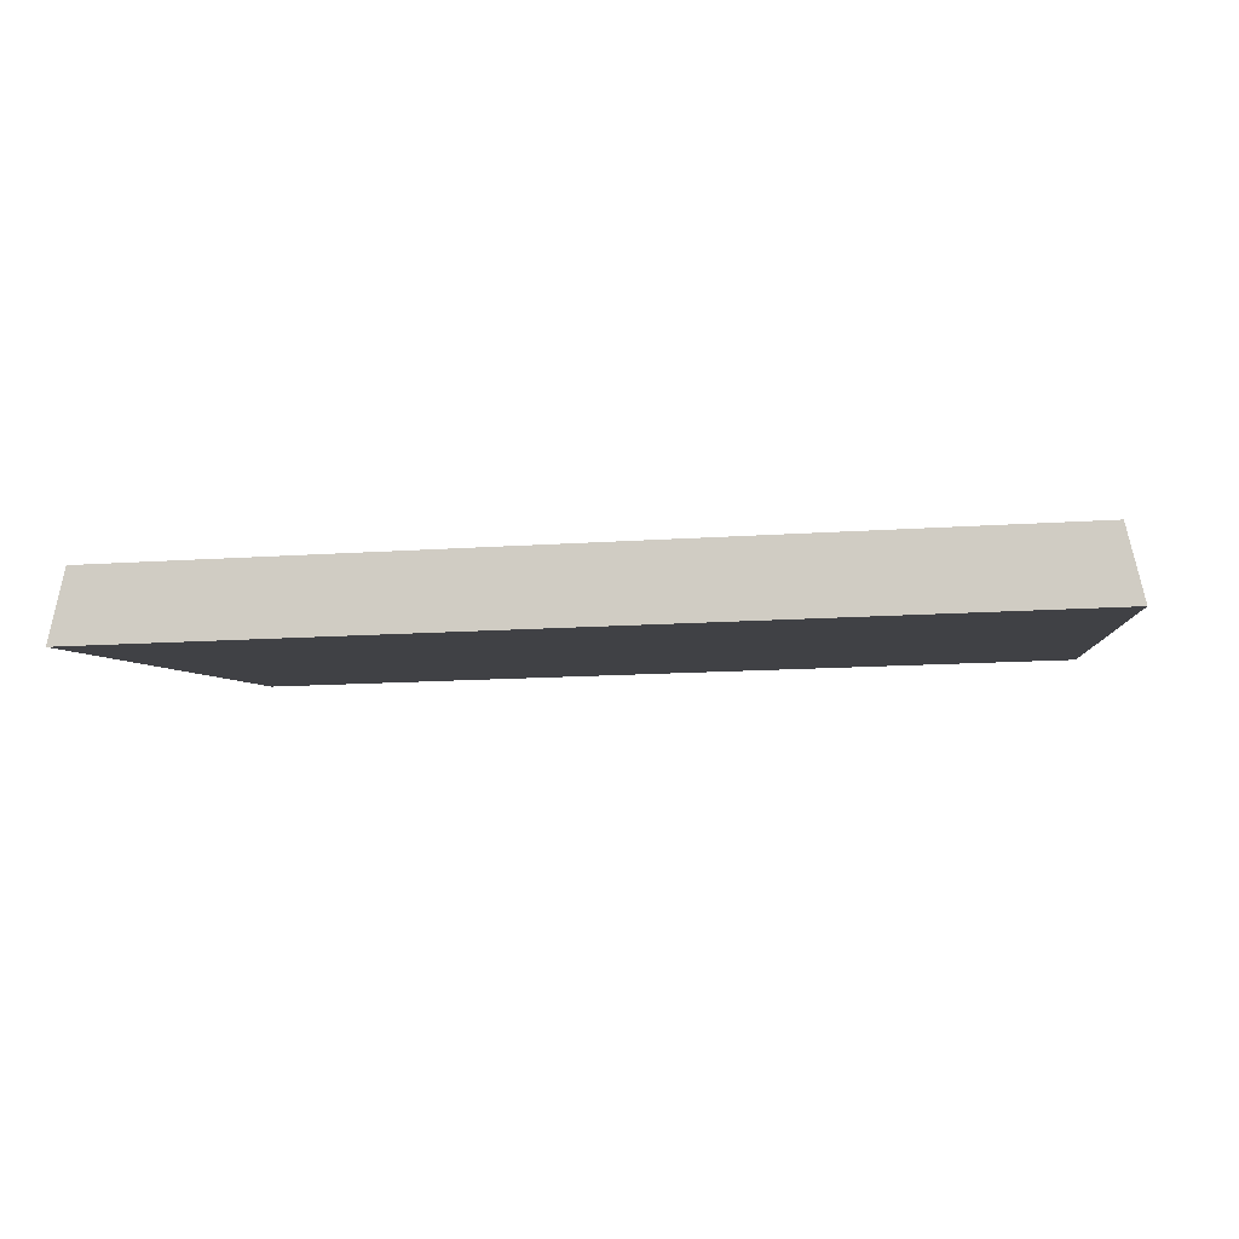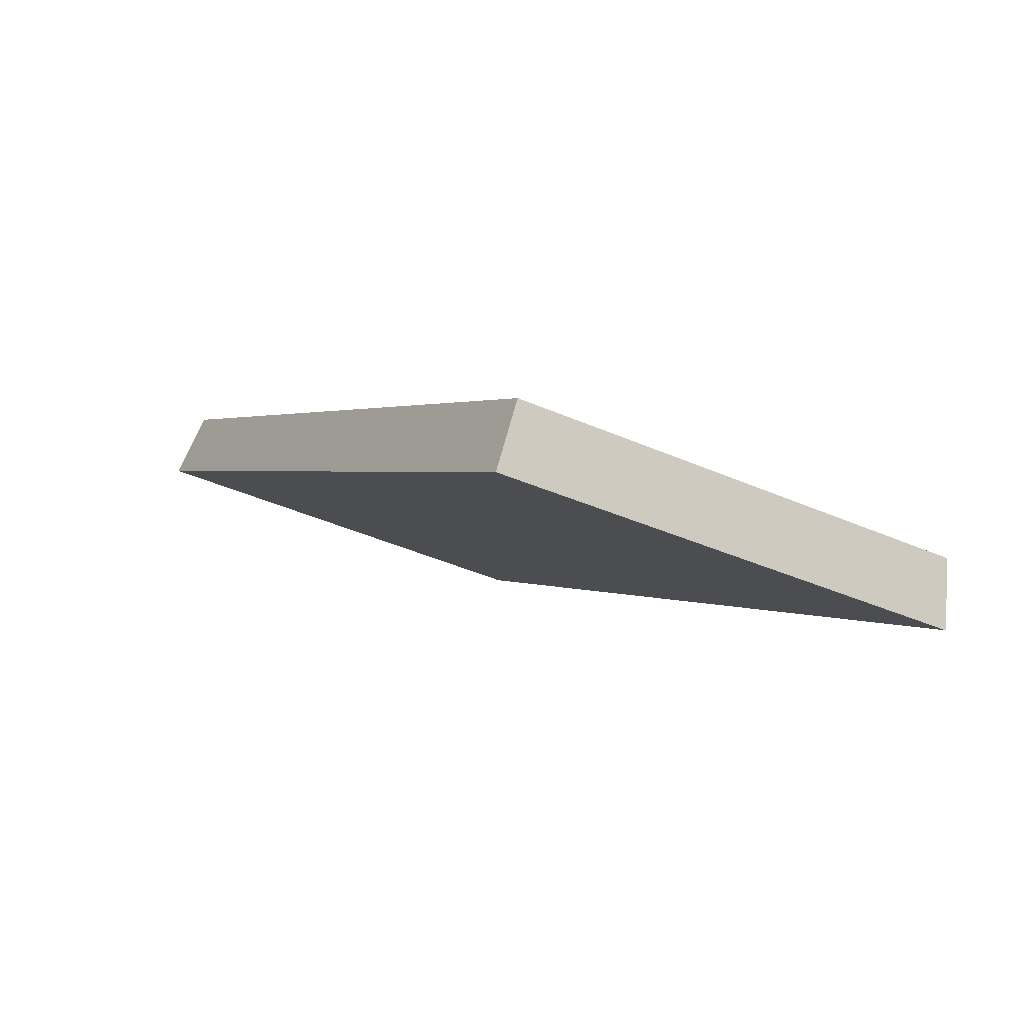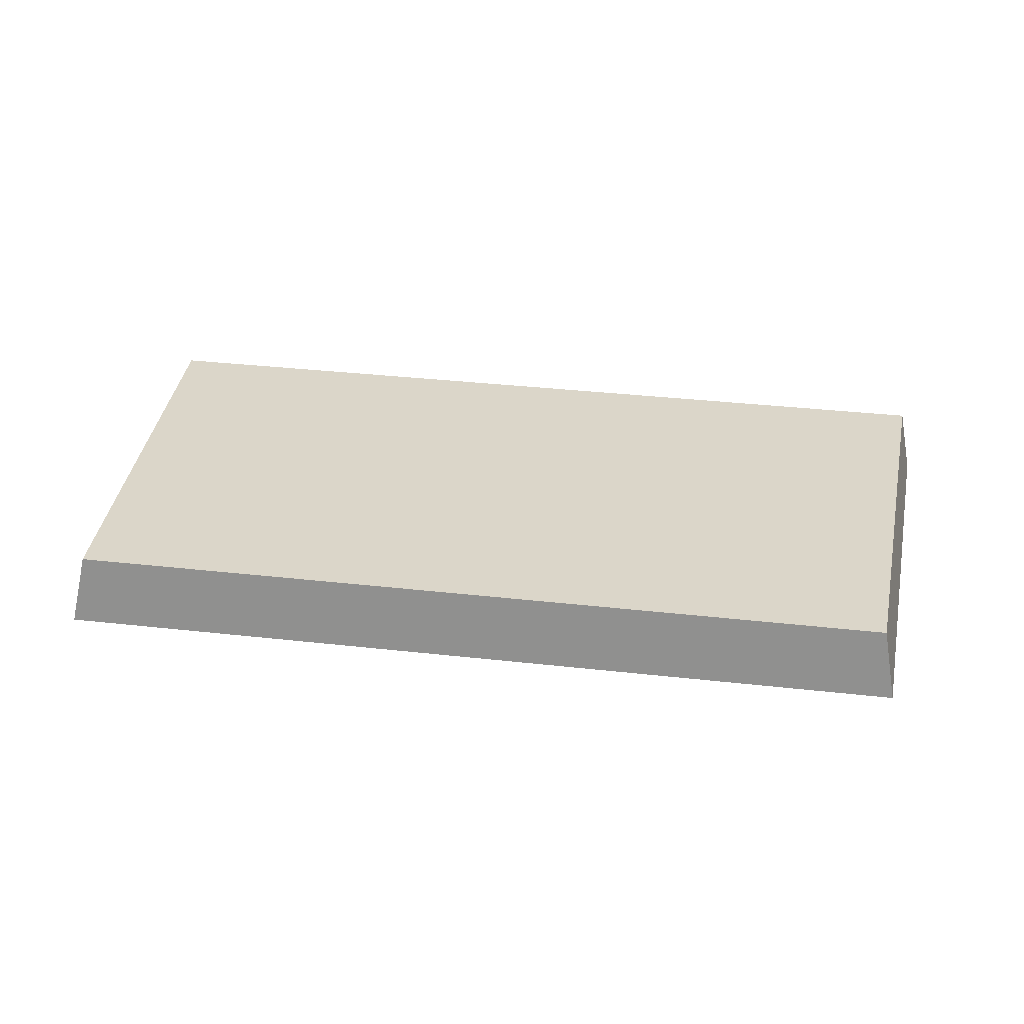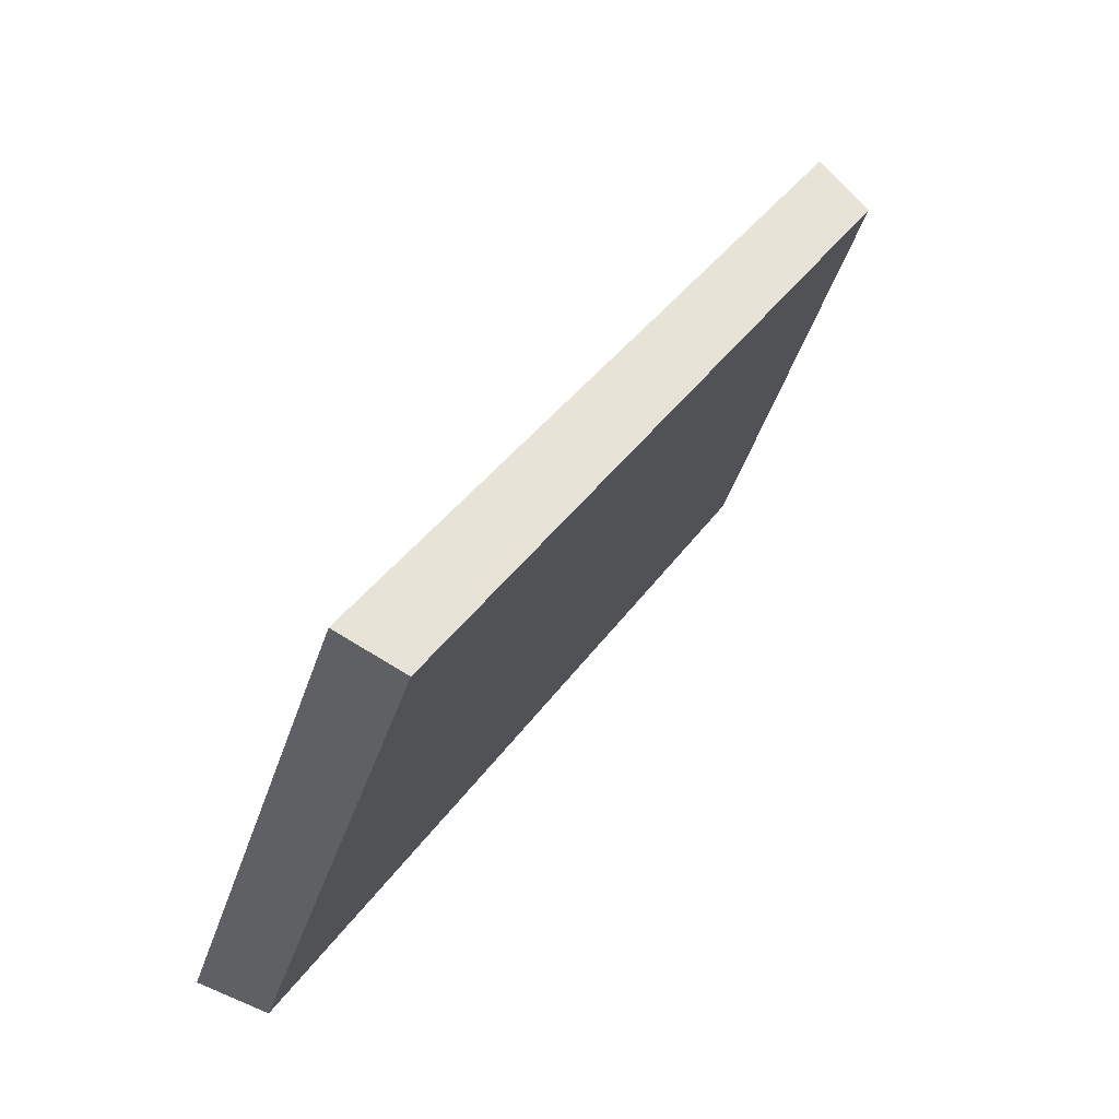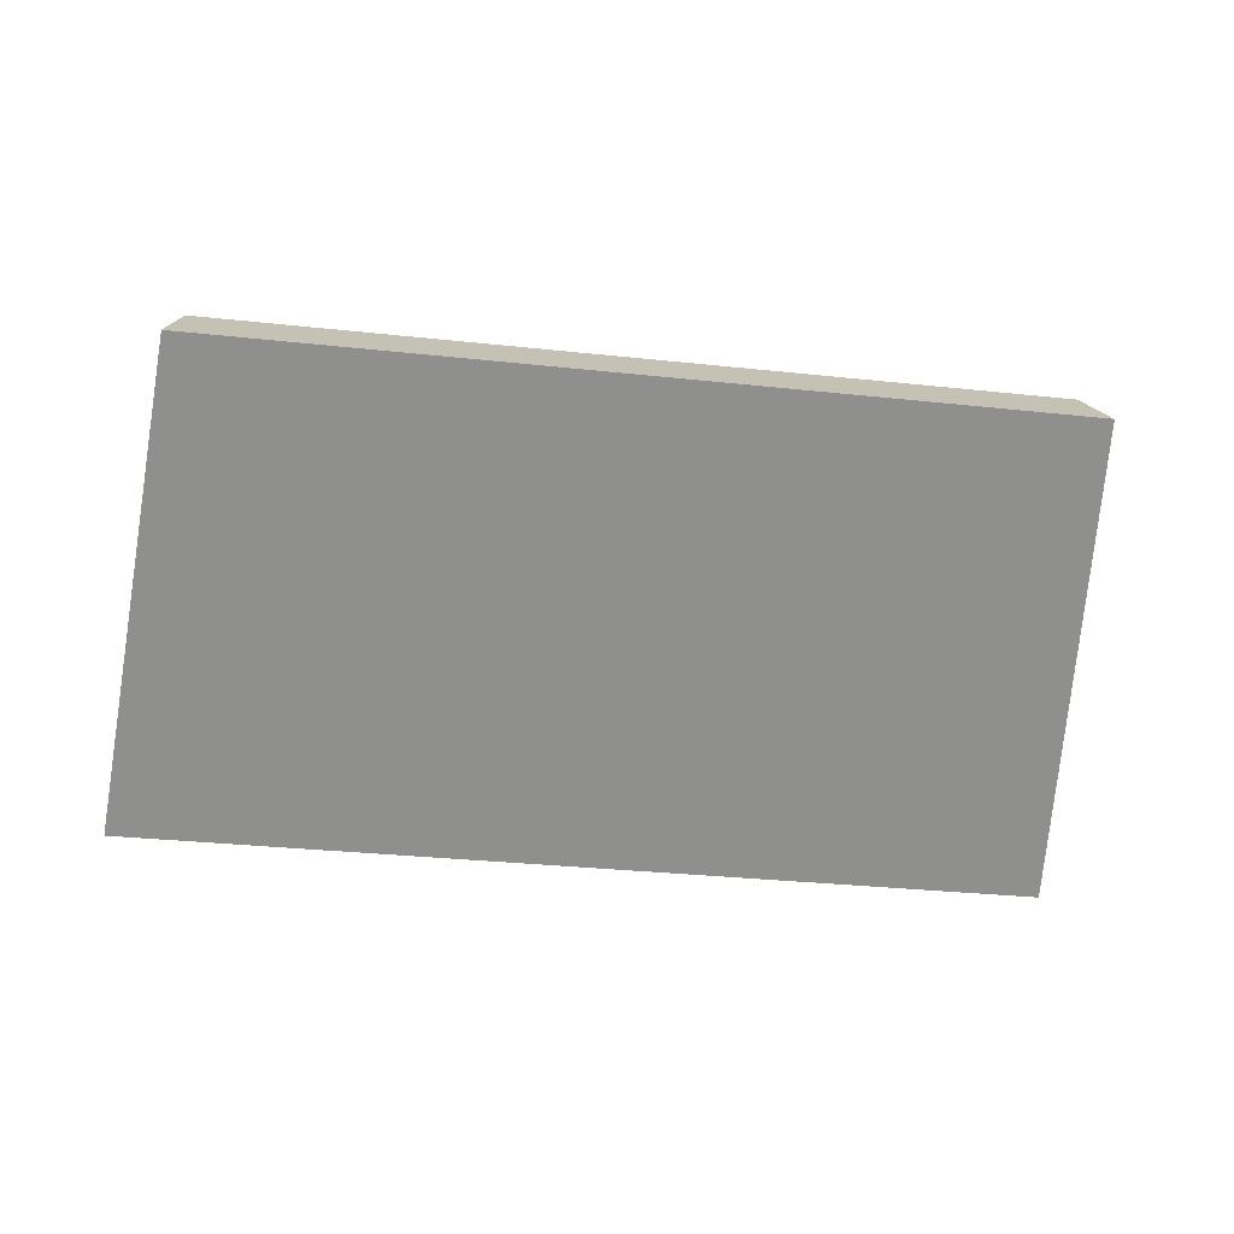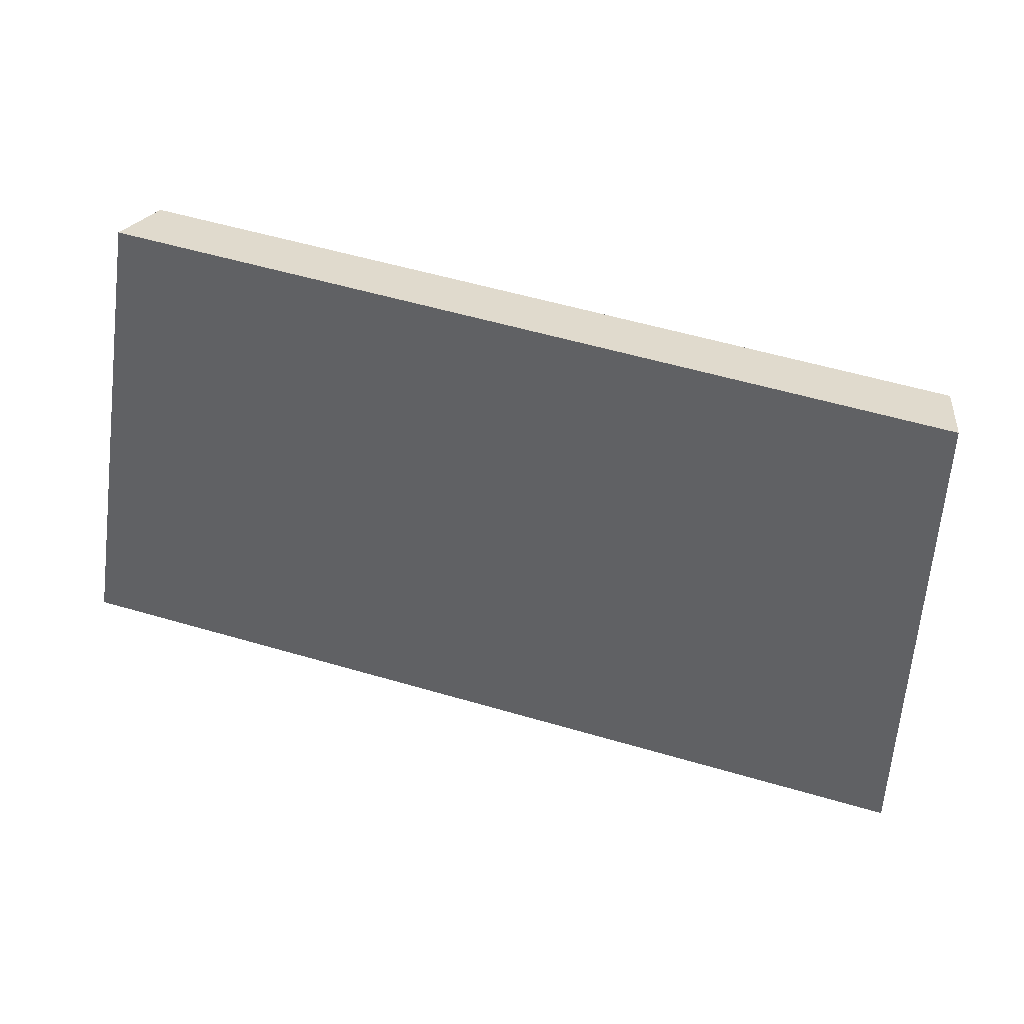
<metadata>
{"format":"obj","ext":"obj","renderer":"f3d","projection":"perspective","resolution":1024,"background":"white","views":[{"elev":-24.9,"azim":9.1,"up":"+Z"},{"elev":3.5,"azim":-118.9,"up":"+Z"},{"elev":48.5,"azim":-171.8,"up":"+Z"},{"elev":39.1,"azim":-56.9,"up":"+Y"},{"elev":-46.3,"azim":171.9,"up":"+Z"},{"elev":56.7,"azim":-161.2,"up":"+Y"}]}
</metadata>
<code>
v 2.109 0.07948 2.645
v 2.133 0.07948 2.644
v 2.132 0.09169 2.648
v 2.11 0.09169 2.649
v 2.132 0.09248 2.646
v 2.132 0.09169 2.648
v 2.133 0.07948 2.644
v 2.133 0.07989 2.642
v 2.11 0.09248 2.647
v 2.11 0.09169 2.649
v 2.132 0.09169 2.648
v 2.132 0.09248 2.646
v 2.133 0.07989 2.642
v 2.133 0.07948 2.644
v 2.109 0.07948 2.645
v 2.109 0.07989 2.643
v 2.109 0.07989 2.643
v 2.109 0.07948 2.645
v 2.11 0.09169 2.649
v 2.11 0.09248 2.647
v 2.11 0.09248 2.647
v 2.132 0.09248 2.646
v 2.133 0.07989 2.642
v 2.109 0.07989 2.643
f 1 2 3
f 1 3 4
f 5 6 7
f 5 7 8
f 9 10 11
f 9 11 12
f 13 14 15
f 13 15 16
f 17 18 19
f 17 19 20
f 21 22 23
f 21 23 24

</code>
